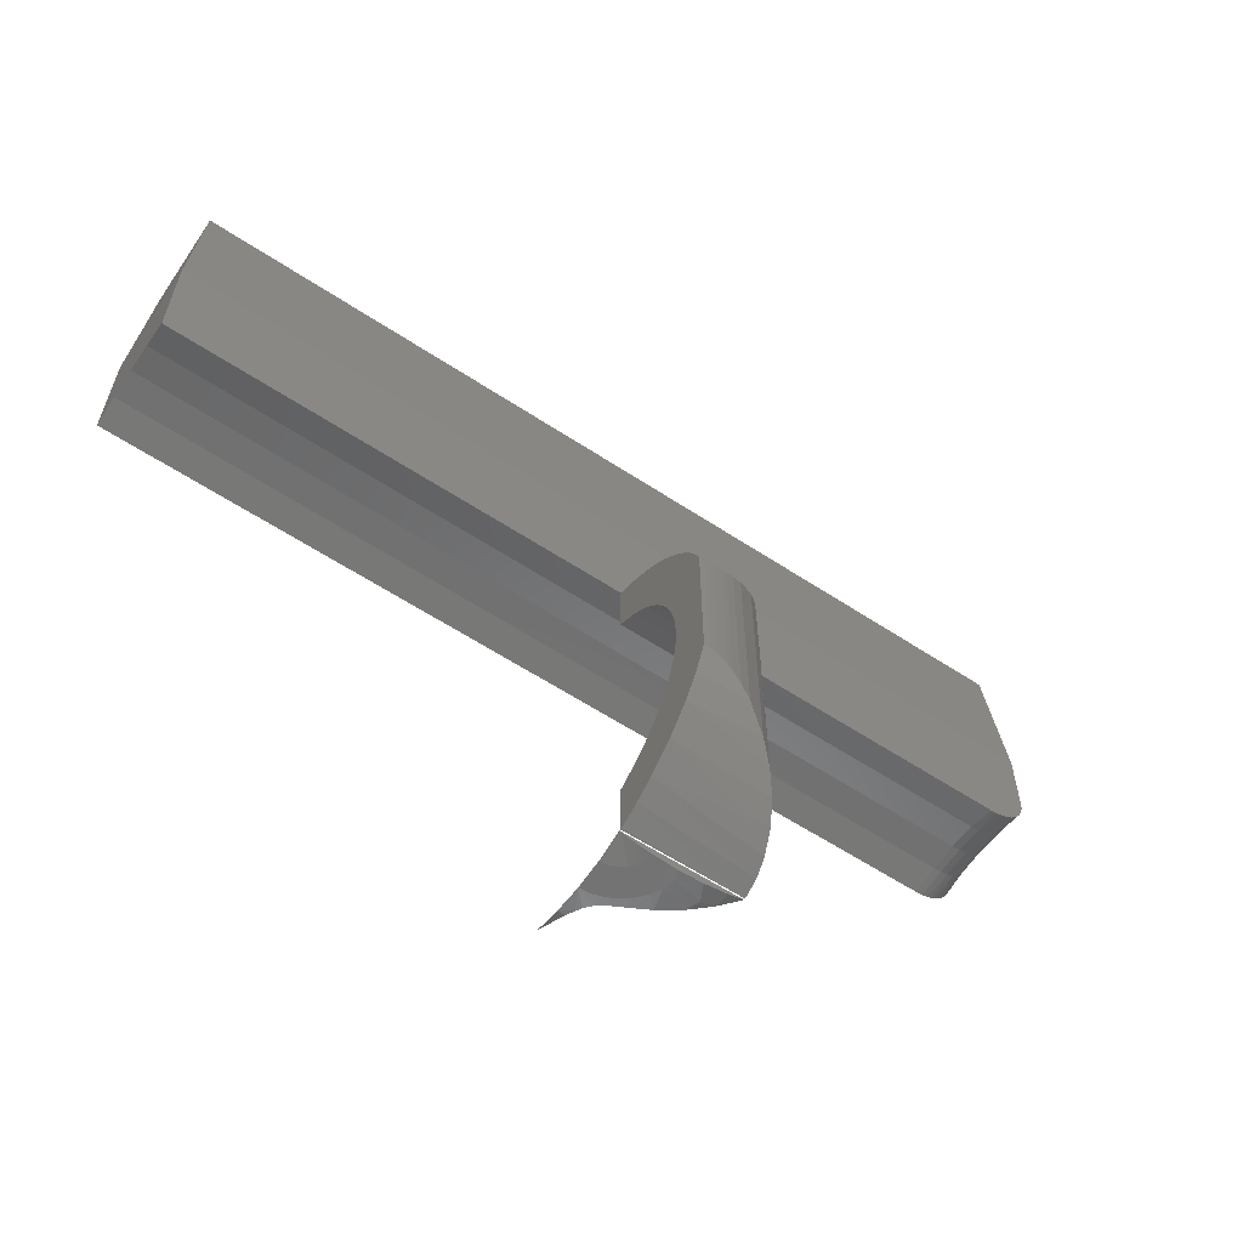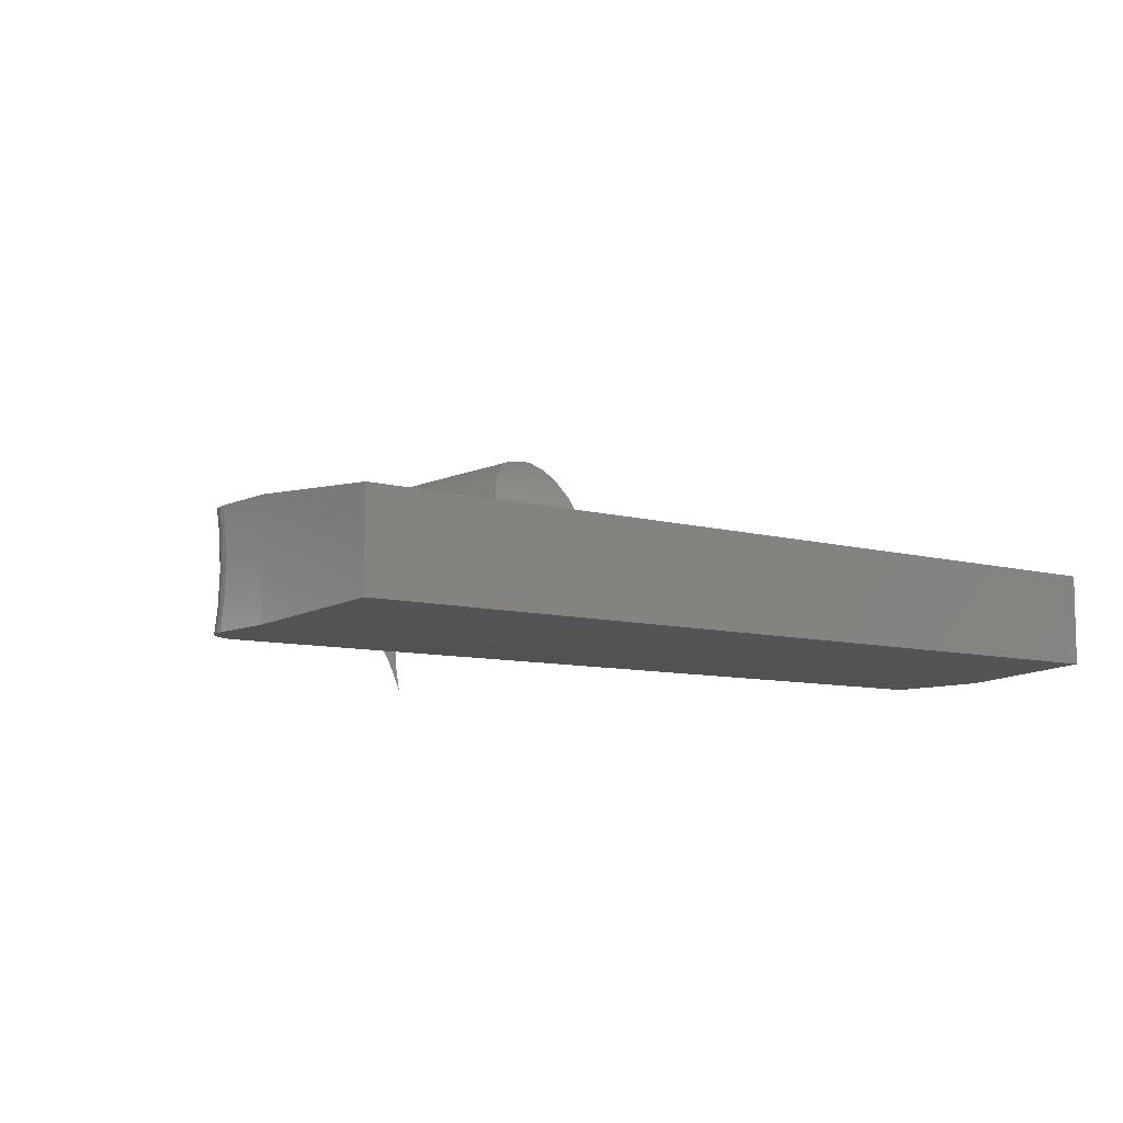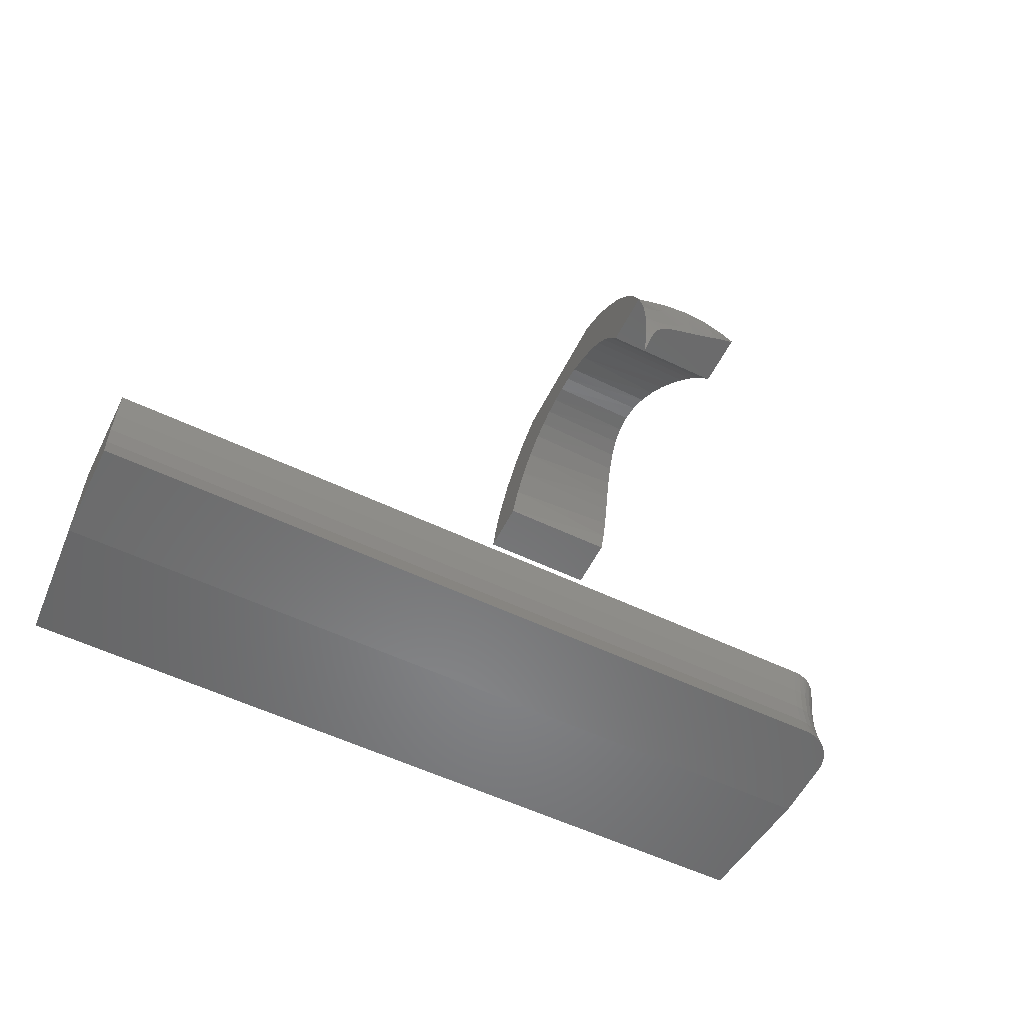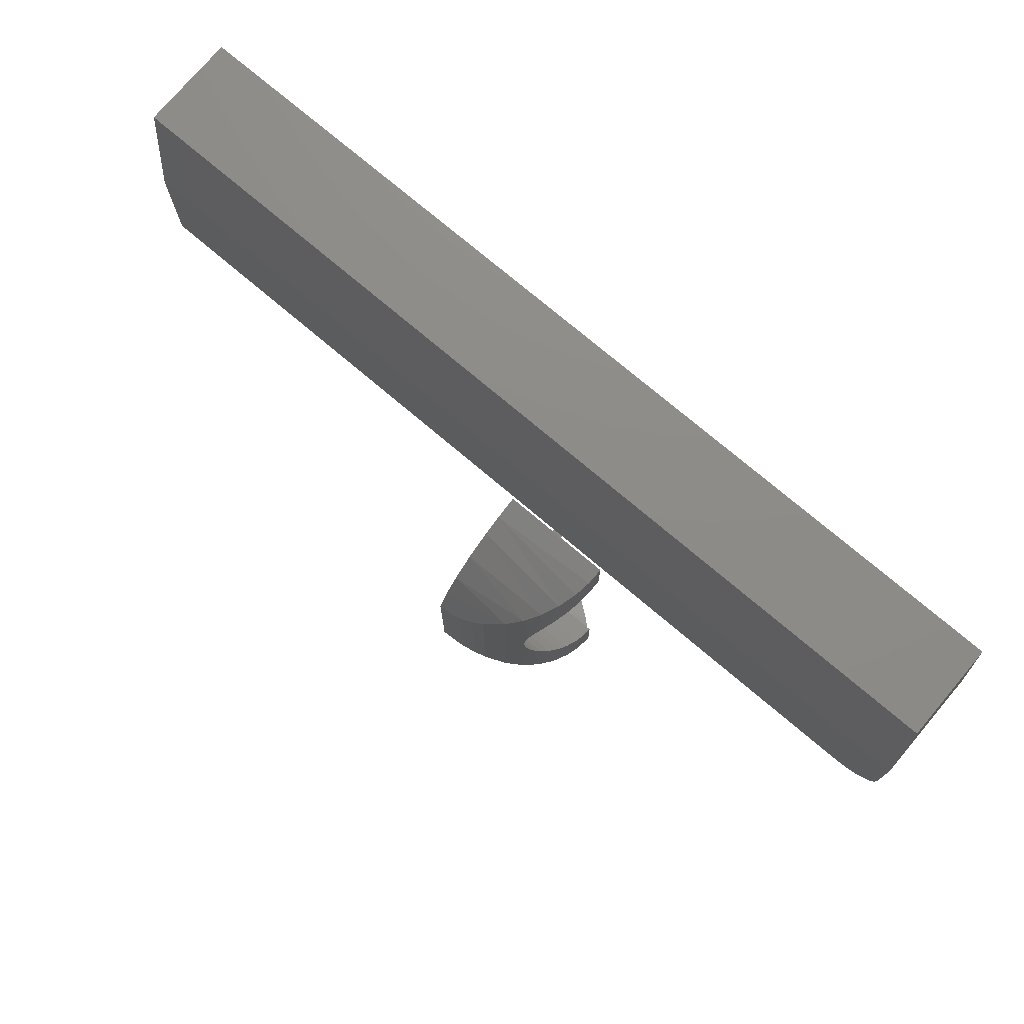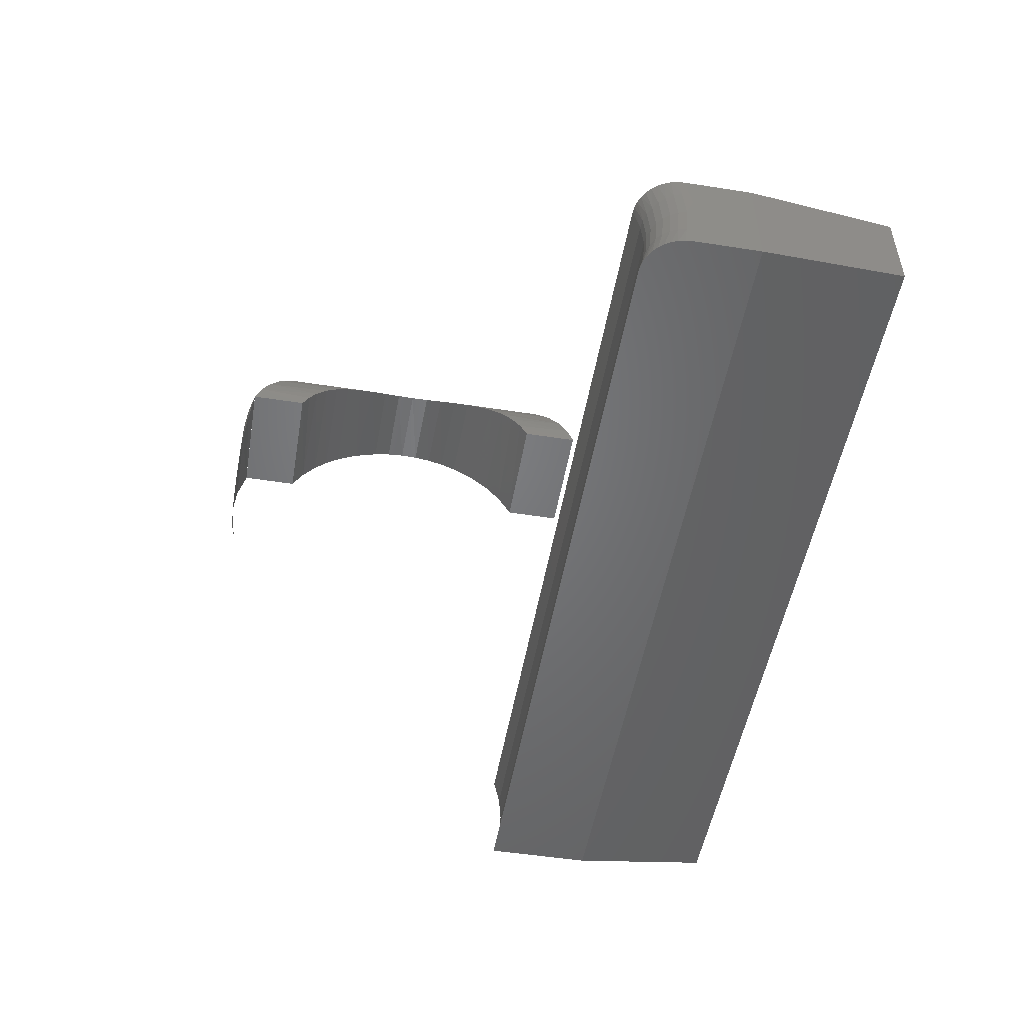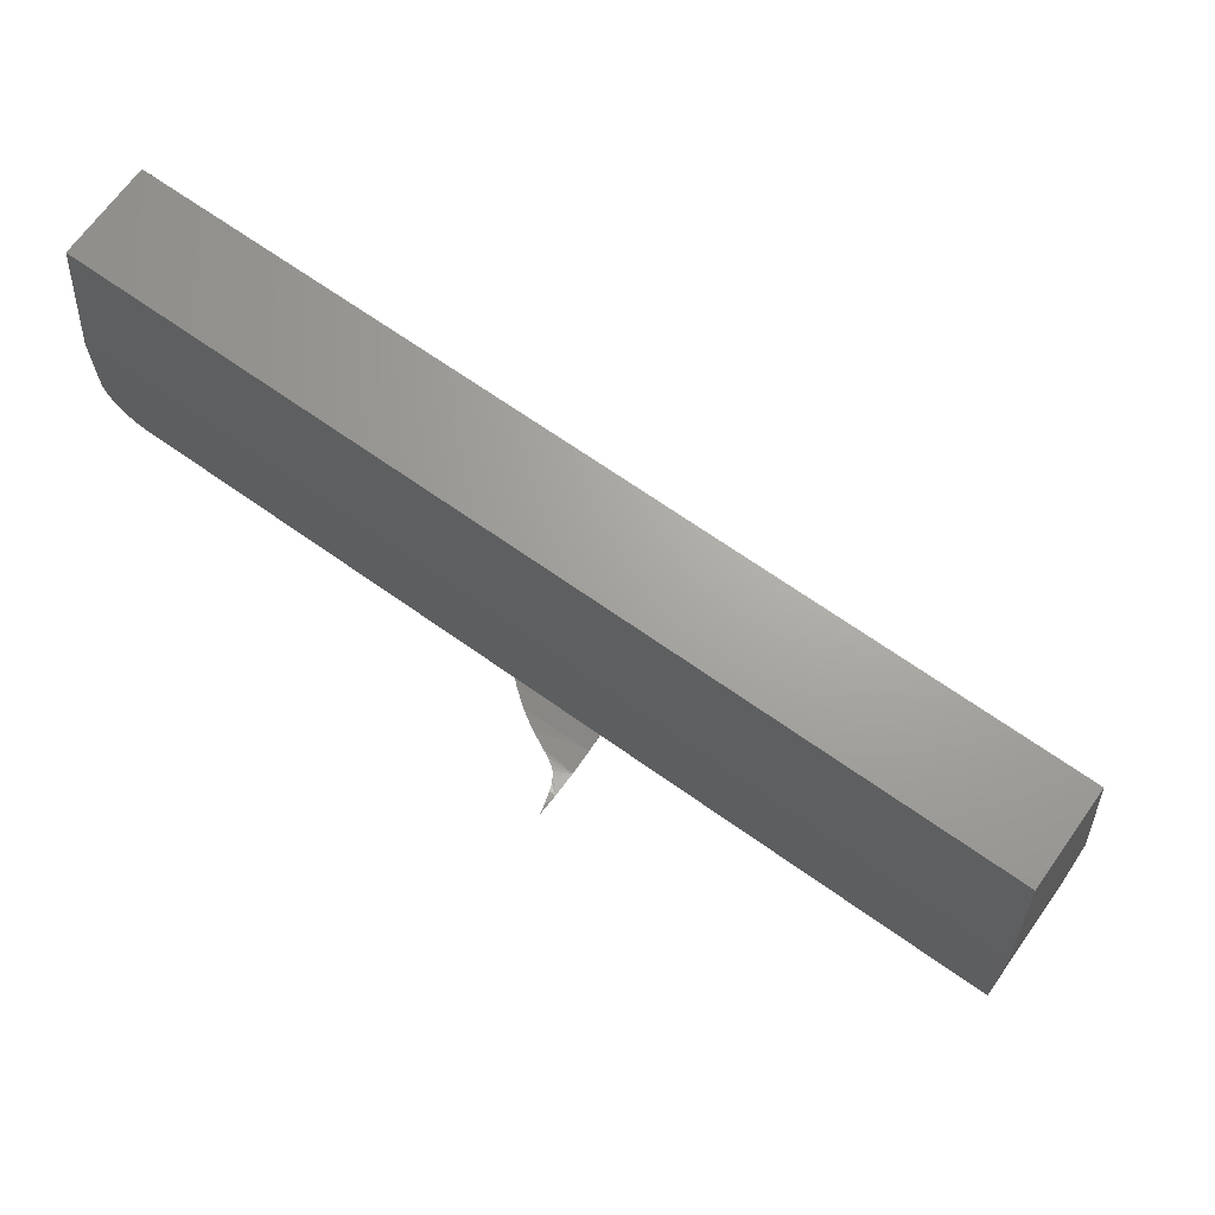
<metadata>
{"format":"stl","ext":"stl","renderer":"f3d","projection":"perspective","resolution":1024,"background":"white","views":[{"elev":-59.5,"azim":-34.1,"up":"+Y"},{"elev":-8.4,"azim":142.0,"up":"+Z"},{"elev":-56.7,"azim":-26.4,"up":"+Z"},{"elev":75.5,"azim":40.2,"up":"+Y"},{"elev":-50.6,"azim":80.3,"up":"+Z"},{"elev":67.8,"azim":-144.6,"up":"+Y"}]}
</metadata>
<code>
# stl→obj: 185 verts, 358 faces
v 0.75 0.37 0.09169
v 0.75 0.3802 0.03016
v 0.75 0.4844 0.09169
v 0.75 0.4844 -0.09375
v 0.75 0.3802 -0.03222
v 0.75 0.37 -0.09375
v 0.7465 0.3475 0.09169
v 0.7491 0.3586 0.09169
v -0.75 0.4844 0.09169
v -0.75 0.2969 0.09169
v 0.6797 0.2969 0.09169
v 0.69 0.2977 0.09169
v 0.7009 0.3003 0.09169
v 0.7112 0.3047 0.09169
v 0.7208 0.3107 0.09169
v 0.7293 0.3183 0.09169
v 0.7365 0.327 0.09169
v 0.7423 0.3368 0.09169
v 0.7491 0.3586 -0.09375
v 0.7465 0.3475 -0.09375
v 0.7423 0.3368 -0.09375
v 0.7365 0.327 -0.09375
v 0.7293 0.3183 -0.09375
v 0.7208 0.3107 -0.09375
v 0.7112 0.3047 -0.09375
v 0.7009 0.3003 -0.09375
v 0.69 0.2977 -0.09375
v 0.6797 0.2969 -0.09375
v -0.75 0.2969 -0.09375
v -0.75 0.4844 -0.09375
v -0.75 0.3112 -0.001028
v 0.6797 0.3076 0.04588
v -0.75 0.3076 0.04588
v 0.6797 0.3112 -0.001028
v -0.75 0.3076 -0.04794
v 0.6797 0.3076 -0.04794
v 0.7486 0.3635 -0.05659
v 0.7486 0.3635 0.05453
v 0.7486 0.3678 -0.001028
v 0.6934 0.3089 0.04609
v 0.7066 0.3129 0.0467
v 0.7188 0.3193 0.04769
v 0.7382 0.3385 0.05066
v 0.7446 0.3505 0.05252
v 0.6934 0.3089 -0.04815
v 0.7066 0.3129 -0.04876
v 0.7188 0.3193 -0.04975
v 0.7382 0.3385 -0.05271
v 0.7446 0.3505 -0.05457
v 0.7294 0.328 0.04903
v 0.7294 0.328 -0.05109
v 0.6934 0.3126 -0.001028
v 0.7066 0.3166 -0.001028
v 0.7188 0.3231 -0.001028
v 0.7294 0.3318 -0.001028
v 0.7382 0.3425 -0.001028
v 0.7446 0.3546 -0.001028
v -0.7344 0.7266 -0.07812
v -0.7344 0.7266 0.07607
v 0.7344 0.7266 -0.07812
v 0.7344 0.7266 0.07607
v 0.1665 -0.1308 0.1876
v 0.1717 -0.2554 0.1776
v 0.1743 -0.1517 0.1717
v 0.005692 0.1105 0.2861
v 0.01569 -0.1198 0.2855
v 0.01569 0.112 0.2855
v 0.02441 -0.1221 0.2846
v 0.03772 0.1195 0.2824
v 0.03772 -0.1273 0.2824
v 0.04619 -0.1316 0.2805
v 0.04619 0.1238 0.2805
v 0.08068 0.1478 0.2682
v 0.1137 -0.1861 0.2484
v 0.1137 0.1783 0.2484
v 0.1365 -0.2106 0.2283
v 0.1562 -0.2343 0.2043
v 0.1509 -0.08455 0.2116
v 0.1445 -0.05947 0.2195
v 0.1402 -0.03364 0.2244
v 0.1384 -0.007119 0.2264
v 0.1365 0.2028 0.2283
v 0.1395 0.01973 0.2251
v 0.1434 0.046 0.2208
v 0.1495 0.07161 0.2135
v 0.1562 0.2265 0.2043
v 0.1585 -0.1083 0.201
v 0.1811 -0.1707 0.1535
v 0.183 -0.2741 0.1473
v 0.1864 -0.1876 0.1329
v 0.1883 -0.2867 0.1213
v 0.1891 -0.2 0.114
v 0.19 -0.2969 0.09375
v 0.19 -0.2105 0.09375
v -0.00234 0.1105 0.2862
v -0.00234 -0.1183 0.2862
v 0.005692 -0.1183 0.2861
v 0.02441 0.1143 0.2846
v 0.06208 0.1336 0.2758
v 0.06208 -0.1415 0.2758
v 0.08068 -0.1556 0.2682
v 0.1649 0.1186 0.1905
v 0.1717 0.2476 0.1776
v 0.1569 0.09587 0.2033
v 0.1797 0.1587 0.1578
v 0.183 0.2663 0.1473
v 0.1727 0.1397 0.1753
v 0.19 0.2027 0.09375
v 0.19 0.2891 0.09375
v 0.1888 0.1905 0.1168
v 0.1883 0.2789 0.1213
v 0.1853 0.1759 0.1381
v 0.01871 -0.3116 0.0006813
v -2.843e-17 -0.3116 -0.001133
v 0.02971 -0.3108 -0.01639
v 0.02323 -0.3103 -0.02487
v 0.036 -0.3111 -0.01052
v 0.04909 -0.3112 -0.00205
v 0.03672 -0.3116 0.006057
v 0.06538 -0.3111 0.005986
v 0.06801 -0.3116 0.02657
v 0.05336 -0.3116 0.01479
v -1.138e-17 -0.2983 0.09169
v -1.981e-17 -0.3084 0.04578
v 0.009693 -0.3084 0.04672
v 0.09836 -0.3103 0.02243
v 0.08013 -0.3116 0.04093
v 0.1323 -0.308 0.04353
v 0.09506 -0.3116 0.07524
v 0.08926 -0.3116 0.05736
v 0.1623 -0.3037 0.06659
v 0.1408 -0.3077 0.06514
v 0.0884 -0.3115 0.09169
v 0.04948 -0.3083 0.09169
v 0.04925 -0.3084 0.08535
v 0.127 -0.3099 0.09169
v 0.1651 -0.3036 0.09169
v 0.1899 -0.2969 0.09169
v 0.01819 -0.3094 -0.03405
v -3.704e-17 -0.3077 -0.04799
v 0.01261 -0.3076 -0.04781
v 0.004394 -0.302 -0.07564
v -4.544e-17 -0.2969 -0.09375
v 0.003302 -0.2986 0.09169
v 0.01902 -0.3084 0.0495
v 0.02765 -0.3084 0.05403
v 0.03524 -0.3084 0.06013
v 0.0237 -0.3035 0.09169
v 0.04152 -0.3084 0.06757
v 0.04625 -0.3084 0.07609
v -2.439e-17 -0.2969 0.09622
v -1.055e-17 -0.2094 0.09622
v -1.095e-17 -0.2969 0.09375
v 2.935e-34 -0.2105 0.09375
v -1.029e-17 -0.2969 0.09169
v -1.055e-17 0.2883 0.09622
v -1.041e-17 0.2027 0.09375
v -1.055e-17 0.2034 0.09622
v -1.055e-17 0.2016 0.09622
v 1.992e-33 0.2891 0.09375
v -0.0004223 0.1815 0.1305
v -0.00135 0.2252 0.2058
v -0.001337 0.09289 0.2047
v -0.001457 0.06857 0.2145
v -0.001801 0.1862 0.2424
v -0.001543 0.04329 0.2214
v -0.001591 0.01738 0.2254
v -0.001603 -0.008813 0.2263
v -0.001801 -0.194 0.2424
v -0.002104 -0.1577 0.267
v -0.002104 0.1499 0.267
v -0.001577 -0.03489 0.2243
v -0.001515 -0.06056 0.2192
v -0.001356 -0.0974 0.2062
v -0.00135 -0.233 0.2058
v -0.0004232 0.2747 0.1306
v -0.0008235 0.2572 0.1631
v -0.0007953 0.1558 0.1608
v -0.001099 0.1262 0.1854
v -0.0003573 -0.193 0.1252
v -0.0004232 -0.2825 0.1306
v -0.0006813 -0.1725 0.1515
v -0.0008235 -0.265 0.1631
v -0.0009162 -0.1531 0.1706
v -0.001121 -0.1315 0.1872
f 1 2 3
f 3 2 4
f 4 2 5
f 4 5 6
f 1 7 8
f 3 9 10
f 3 10 11
f 3 11 12
f 3 12 13
f 3 13 14
f 3 14 15
f 3 15 16
f 3 16 17
f 3 17 18
f 3 18 7
f 3 7 1
f 6 19 20
f 4 6 20
f 4 20 21
f 4 21 22
f 4 22 23
f 4 23 24
f 4 24 25
f 4 25 26
f 4 26 27
f 4 27 28
f 4 28 29
f 4 29 30
f 31 32 33
f 33 32 11
f 33 11 10
f 32 31 34
f 34 31 35
f 34 35 36
f 36 35 29
f 36 29 28
f 6 37 19
f 6 5 37
f 1 38 2
f 1 8 38
f 2 39 5
f 11 32 12
f 32 40 12
f 13 12 40
f 40 41 13
f 41 14 13
f 14 41 42
f 14 42 15
f 43 44 18
f 18 44 7
f 7 44 38
f 7 38 8
f 28 27 36
f 36 27 45
f 45 27 26
f 45 26 46
f 25 46 26
f 47 46 25
f 25 24 47
f 48 21 49
f 21 20 49
f 37 49 20
f 20 19 37
f 15 42 16
f 16 42 50
f 16 50 17
f 17 50 43
f 17 43 18
f 47 24 51
f 51 24 23
f 51 23 48
f 48 23 22
f 48 22 21
f 34 36 52
f 52 36 45
f 52 45 53
f 53 45 46
f 53 46 54
f 54 46 47
f 54 47 55
f 55 47 51
f 55 51 56
f 56 51 48
f 56 48 57
f 57 48 49
f 57 49 39
f 39 49 37
f 39 37 5
f 32 34 40
f 40 34 52
f 40 52 41
f 41 52 53
f 41 53 42
f 42 53 54
f 42 54 50
f 50 54 55
f 50 55 43
f 43 55 56
f 43 56 44
f 44 56 57
f 44 57 38
f 38 57 39
f 38 39 2
f 30 29 35
f 30 35 31
f 30 31 33
f 30 33 10
f 30 10 9
f 58 59 60
f 60 59 61
f 4 30 60
f 60 30 58
f 9 59 30
f 30 59 58
f 9 3 59
f 59 3 61
f 3 4 61
f 61 4 60
f 62 63 64
f 65 66 67
f 67 66 68
f 69 70 71
f 69 71 72
f 73 74 75
f 76 77 78
f 76 78 79
f 76 79 80
f 76 80 81
f 76 81 82
f 76 82 75
f 76 75 74
f 82 81 83
f 82 83 84
f 82 84 85
f 82 85 86
f 63 62 77
f 77 62 87
f 77 87 78
f 64 63 88
f 88 63 89
f 88 89 90
f 90 89 91
f 90 91 92
f 93 94 91
f 91 94 92
f 95 96 65
f 65 96 97
f 65 97 66
f 70 69 68
f 68 69 98
f 68 98 67
f 72 71 99
f 99 71 100
f 99 100 73
f 73 100 101
f 73 101 74
f 102 103 104
f 104 103 86
f 104 86 85
f 105 106 107
f 107 106 103
f 107 103 102
f 108 109 110
f 110 109 111
f 110 111 112
f 112 111 106
f 112 106 105
f 113 114 115
f 116 115 114
f 117 118 119
f 119 113 117
f 120 121 122
f 120 122 118
f 123 124 125
f 126 127 121
f 126 121 120
f 128 129 130
f 128 130 126
f 126 130 127
f 131 132 128
f 133 134 135
f 136 131 137
f 138 137 131
f 139 116 114
f 114 140 139
f 139 140 141
f 142 141 140
f 143 142 140
f 113 115 117
f 118 122 119
f 129 128 132
f 144 123 125
f 144 125 145
f 144 145 146
f 144 146 147
f 148 144 147
f 148 147 149
f 148 149 150
f 148 150 135
f 148 135 134
f 133 129 136
f 136 129 132
f 136 132 131
f 124 114 125
f 125 114 113
f 125 113 145
f 145 113 119
f 145 119 146
f 146 119 122
f 146 122 147
f 147 122 121
f 147 121 149
f 149 121 127
f 149 127 150
f 150 127 130
f 150 130 135
f 135 130 129
f 135 129 133
f 151 152 153
f 152 154 153
f 155 124 123
f 156 157 158
f 157 159 158
f 160 157 156
f 159 161 158
f 162 163 164
f 165 162 164
f 165 164 166
f 165 166 167
f 165 167 168
f 165 168 169
f 165 169 170
f 165 170 171
f 169 168 172
f 169 172 173
f 169 173 174
f 169 174 175
f 156 158 176
f 176 158 161
f 176 161 177
f 177 161 178
f 177 178 162
f 162 178 179
f 162 179 163
f 96 95 170
f 170 95 171
f 152 151 180
f 180 151 181
f 180 181 182
f 182 181 183
f 182 183 184
f 184 183 185
f 185 183 175
f 185 175 174
f 153 154 93
f 93 154 94
f 92 180 90
f 154 152 94
f 94 152 180
f 94 180 92
f 78 87 174
f 174 87 62
f 174 62 185
f 185 62 64
f 185 64 184
f 184 64 88
f 184 88 182
f 182 88 90
f 182 90 180
f 107 102 179
f 179 102 104
f 179 104 163
f 163 104 85
f 163 85 164
f 164 85 84
f 164 84 166
f 166 84 83
f 166 83 167
f 167 83 81
f 167 81 168
f 168 81 80
f 168 80 172
f 172 80 79
f 172 79 173
f 173 79 78
f 173 78 174
f 110 112 161
f 161 112 105
f 161 105 178
f 178 105 107
f 178 107 179
f 157 108 159
f 159 108 110
f 159 110 161
f 157 160 108
f 108 160 109
f 89 63 183
f 170 169 74
f 170 74 101
f 170 101 100
f 170 100 71
f 170 71 70
f 170 70 68
f 170 68 66
f 170 66 97
f 170 97 96
f 89 183 91
f 91 183 181
f 91 181 93
f 93 181 151
f 93 151 153
f 183 63 175
f 175 63 77
f 175 77 169
f 169 77 76
f 169 76 74
f 95 65 67
f 165 75 82
f 171 95 67
f 171 67 98
f 171 98 69
f 171 69 72
f 171 72 99
f 171 99 73
f 171 73 75
f 171 75 165
f 165 82 162
f 162 82 86
f 162 86 177
f 177 86 103
f 177 103 176
f 176 103 106
f 176 106 111
f 176 111 156
f 156 111 109
f 156 109 160
f 140 142 143
f 141 142 140
f 139 141 140
f 116 139 140
f 126 120 124
f 138 131 155
f 114 124 120
f 114 120 118
f 114 118 117
f 114 117 115
f 114 115 116
f 114 116 140
f 126 124 128
f 128 124 155
f 128 155 131
f 155 123 144
f 138 155 144
f 138 144 148
f 138 148 134
f 138 134 133
f 138 133 136
f 138 136 137

</code>
